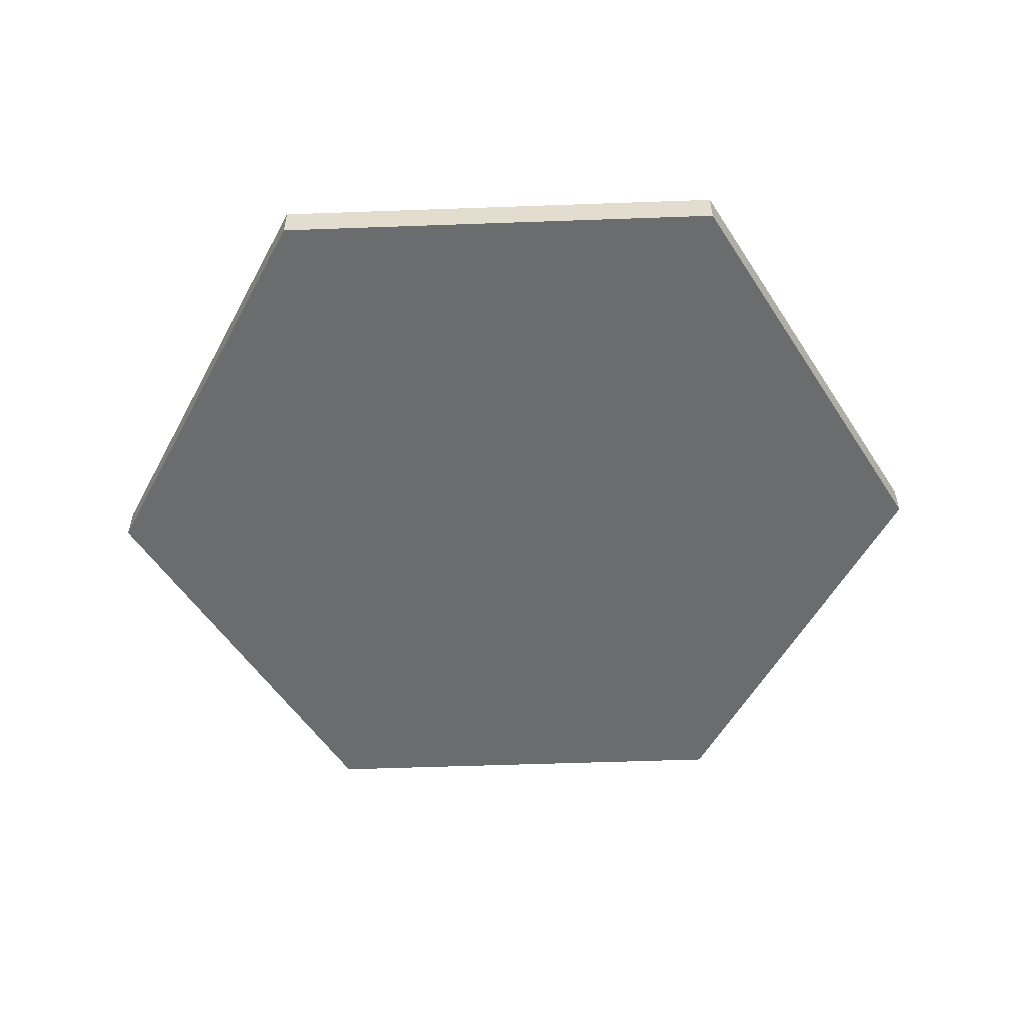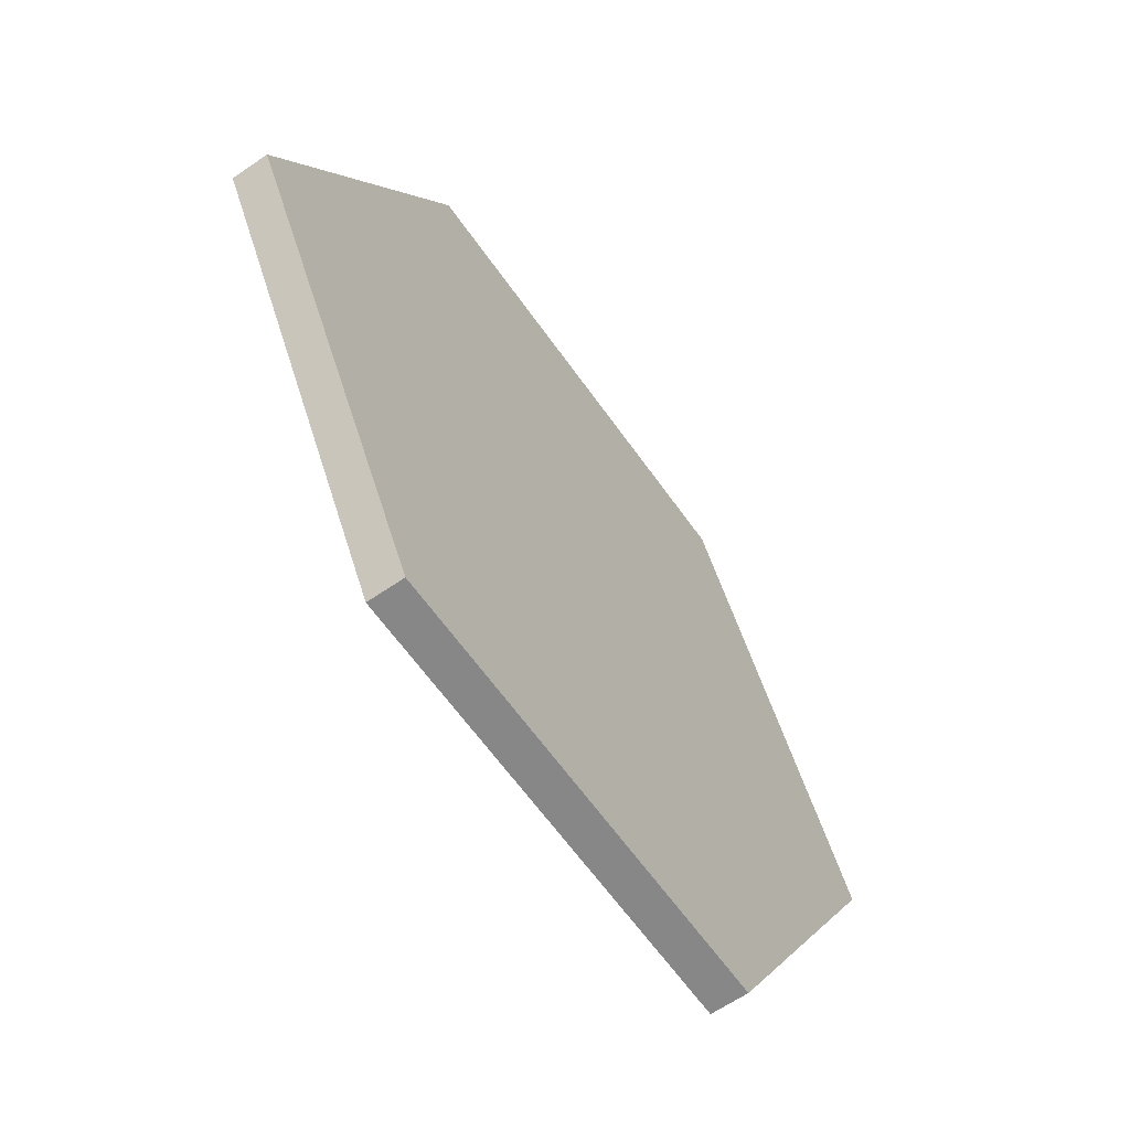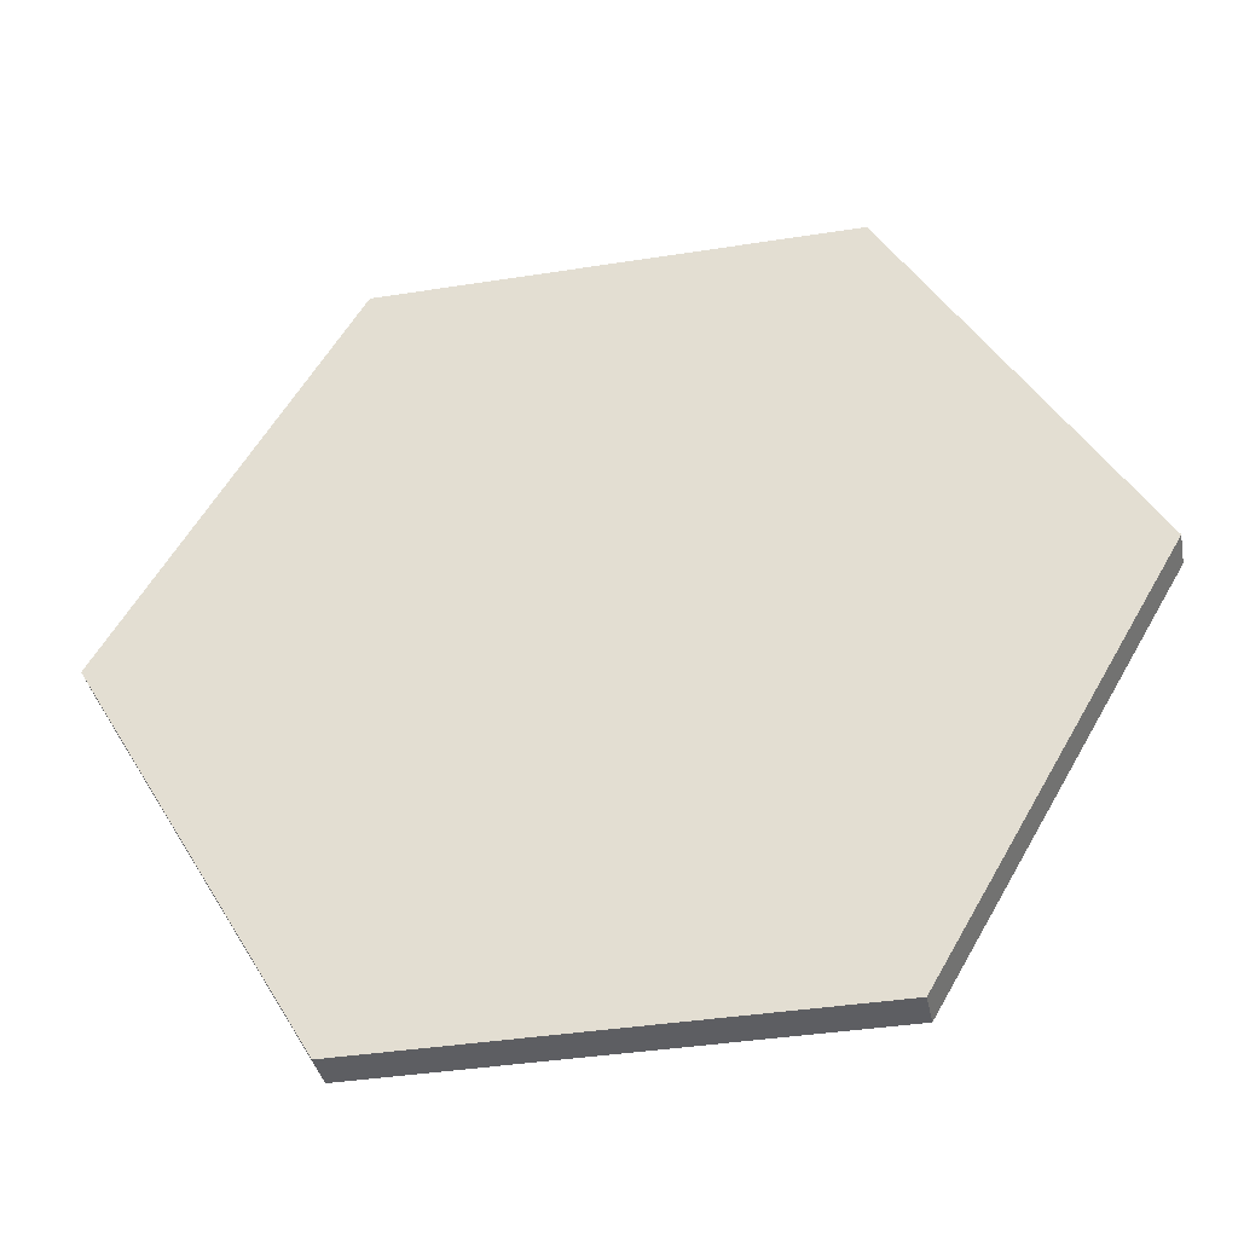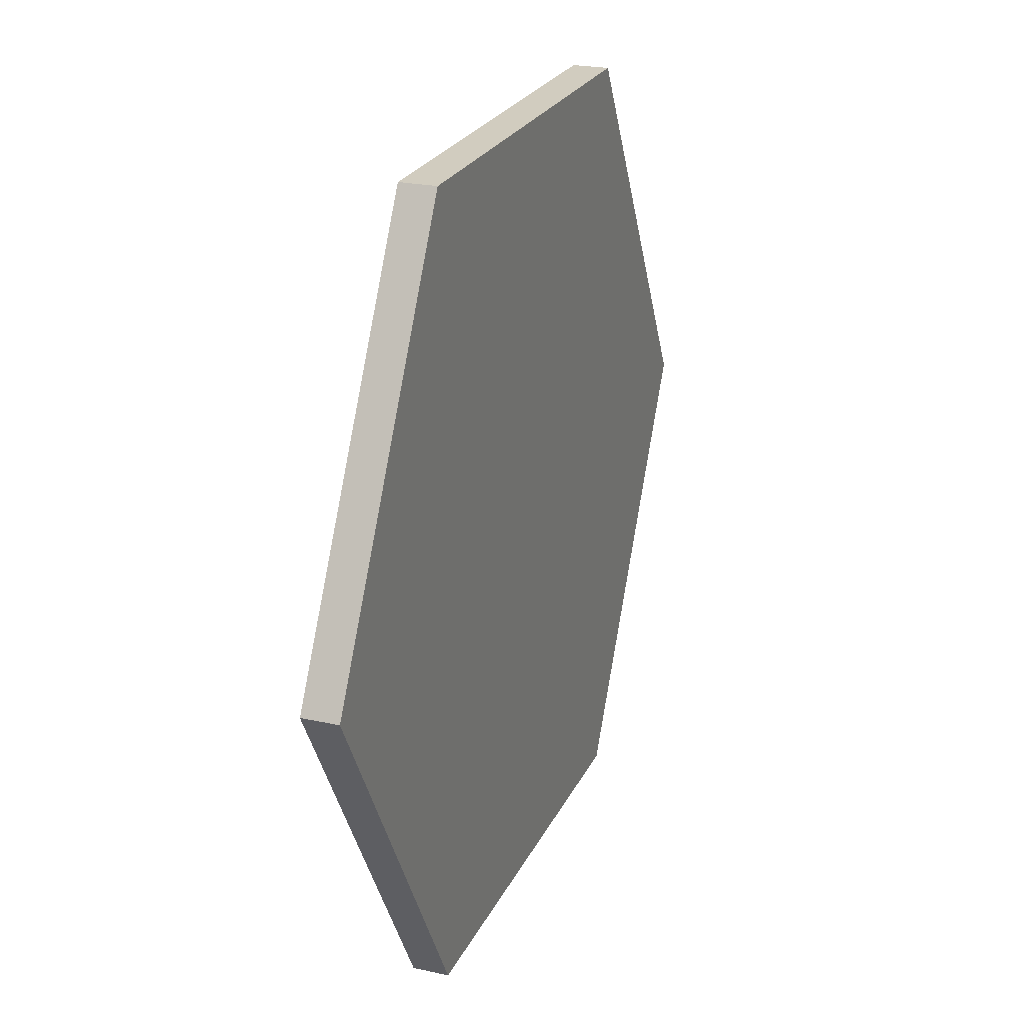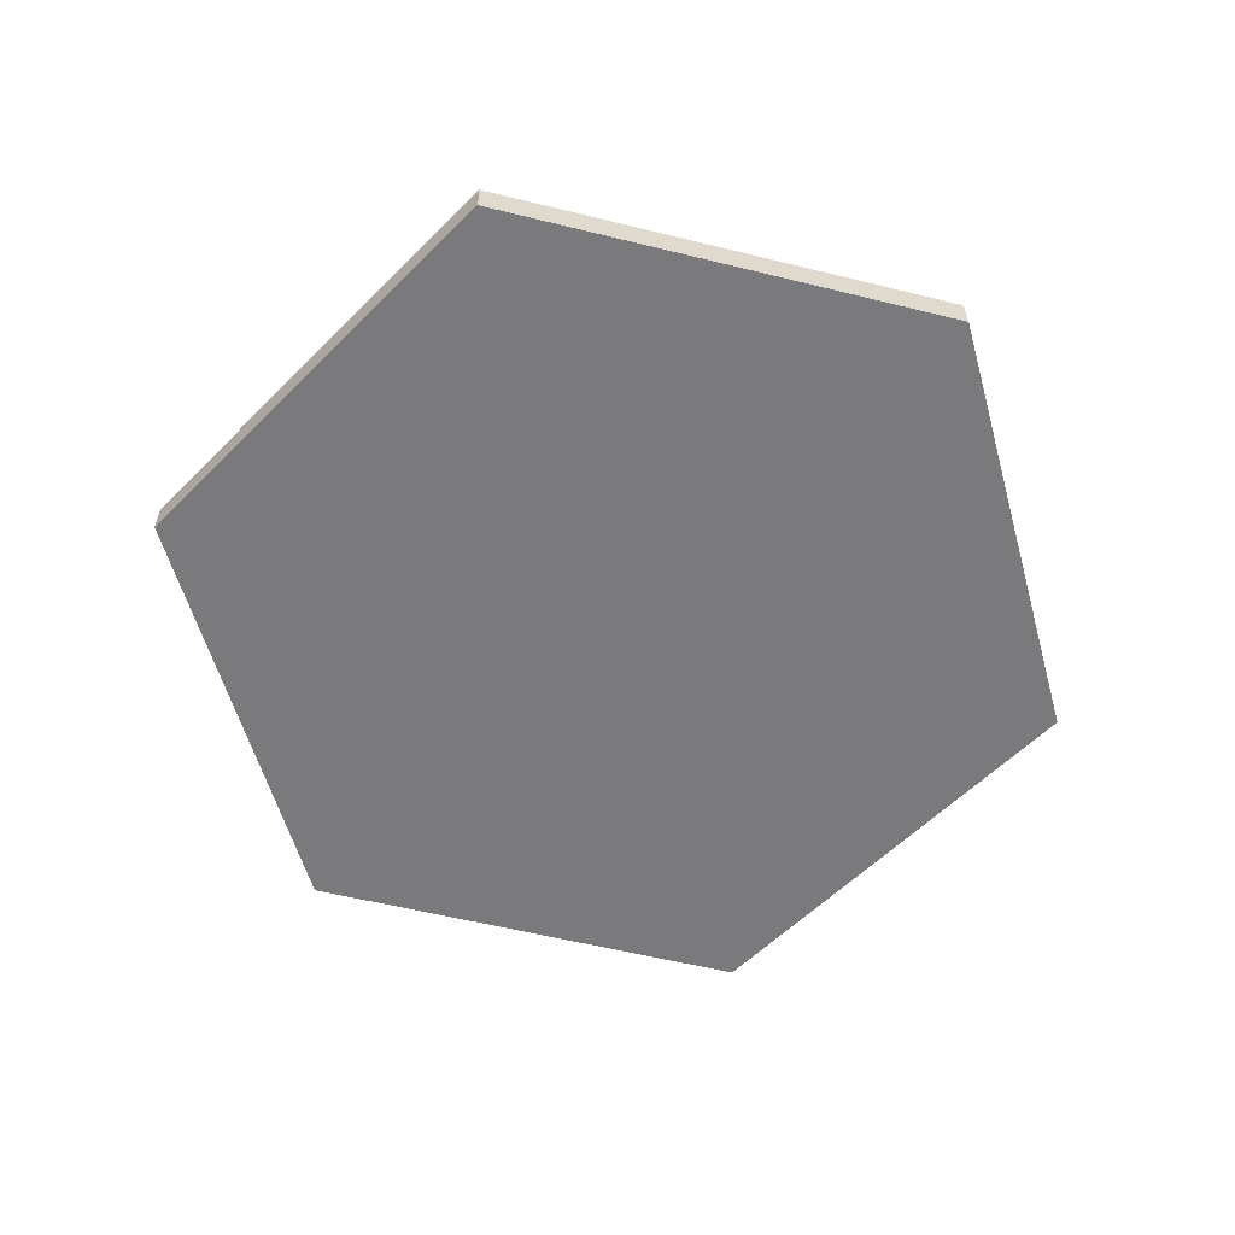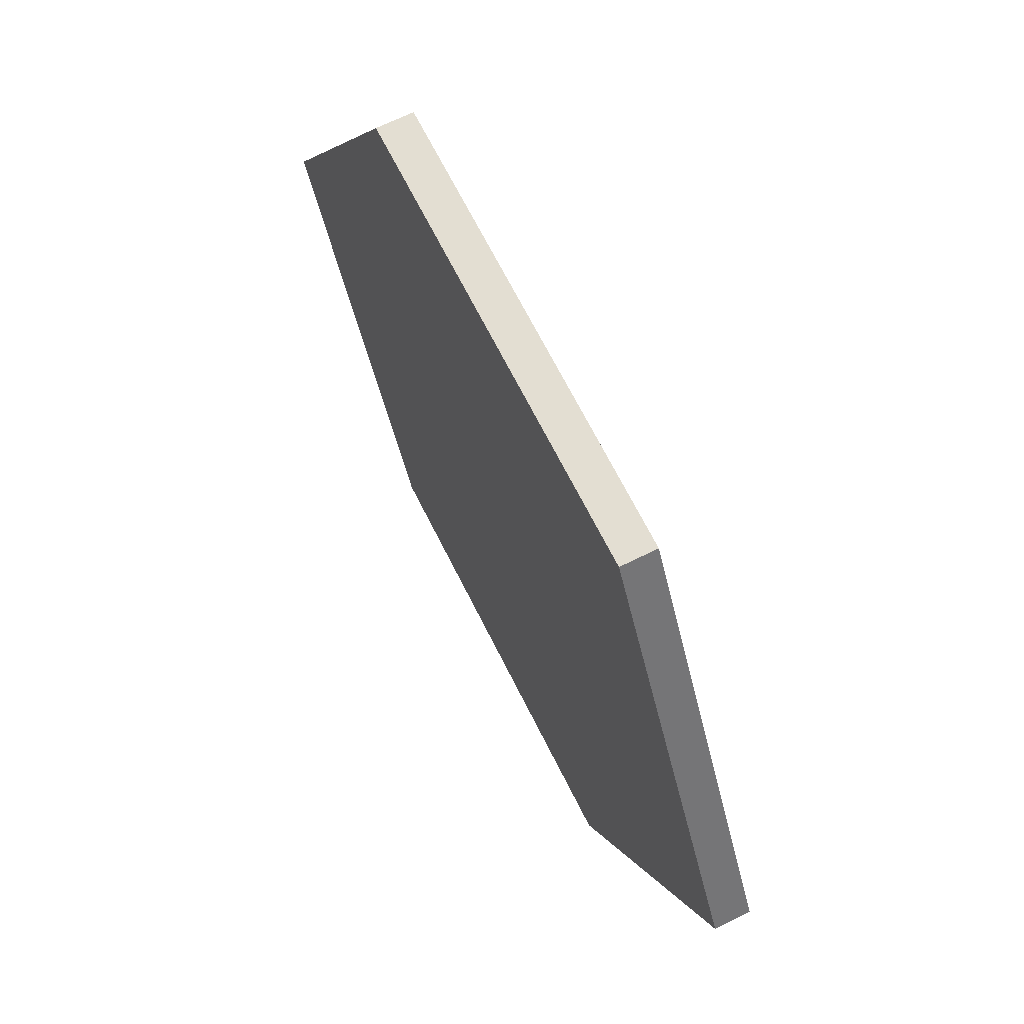
<metadata>
{"format":"obj","ext":"obj","renderer":"f3d","projection":"perspective","resolution":1024,"background":"white","views":[{"elev":-53.6,"azim":122.2,"up":"+Y"},{"elev":-62.3,"azim":125.0,"up":"+Z"},{"elev":-38.5,"azim":-168.7,"up":"+Z"},{"elev":23.8,"azim":-69.7,"up":"+Z"},{"elev":-58.2,"azim":105.7,"up":"+Y"},{"elev":67.4,"azim":63.5,"up":"+Z"}]}
</metadata>
<code>
g default
v 10.13 -1.546 -17.55
v -10.13 -1.546 -17.55
v -20.27 -1.546 -3e-06
v -10.13 -1.546 17.55
v 10.13 -1.546 17.55
v 20.27 -1.546 0
v 10.13 0.06023 -17.55
v -10.13 0.06023 -17.55
v -20.27 0.06023 -3e-06
v -10.13 0.06023 17.55
v 10.13 0.06023 17.55
v 20.27 0.06023 0
v 0 -1.546 0
v 0 0.06023 0
g BasicGroundPlainMapped
f 1 2 8 7
f 2 3 9 8
f 3 4 10 9
f 4 5 11 10
f 5 6 12 11
f 6 1 7 12
f 2 1 13
f 3 2 13
f 4 3 13
f 5 4 13
f 6 5 13
f 1 6 13
f 7 8 14
f 8 9 14
f 9 10 14
f 10 11 14
f 11 12 14
f 12 7 14

</code>
